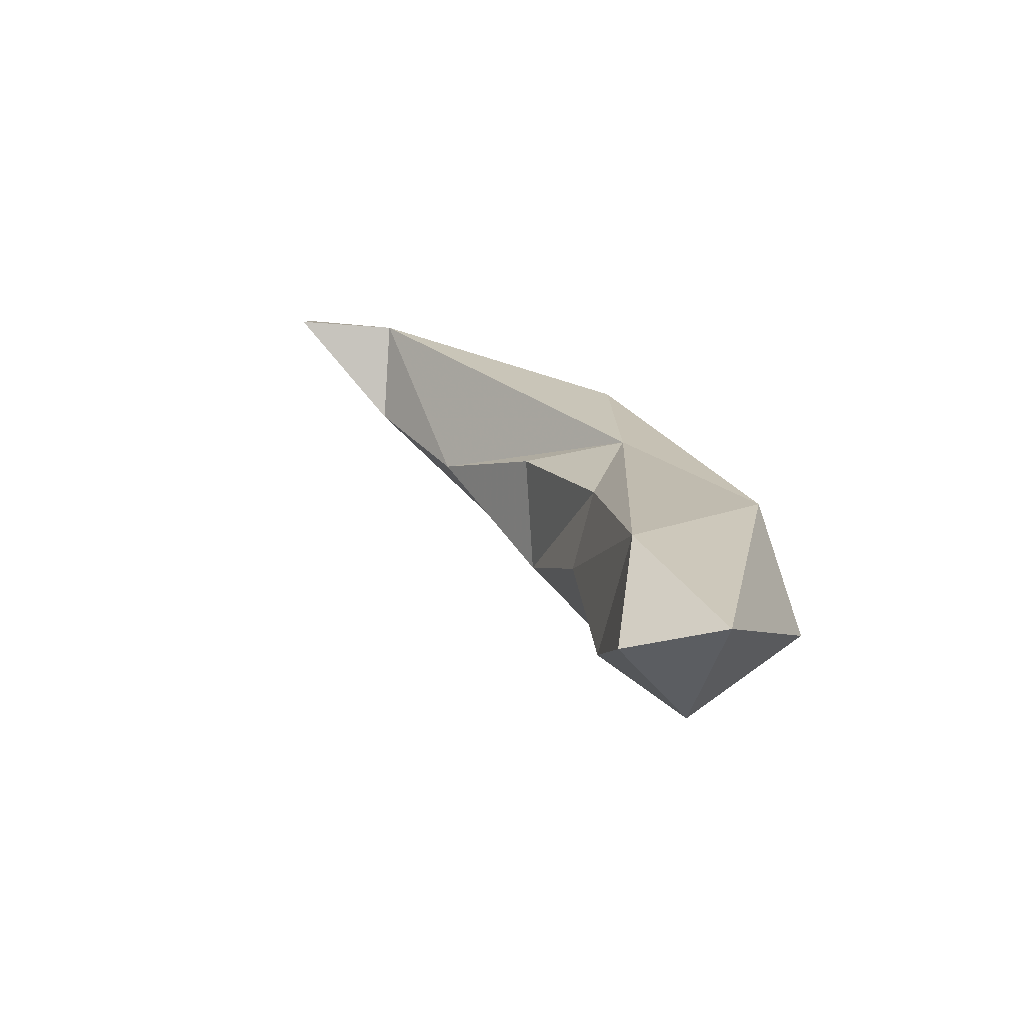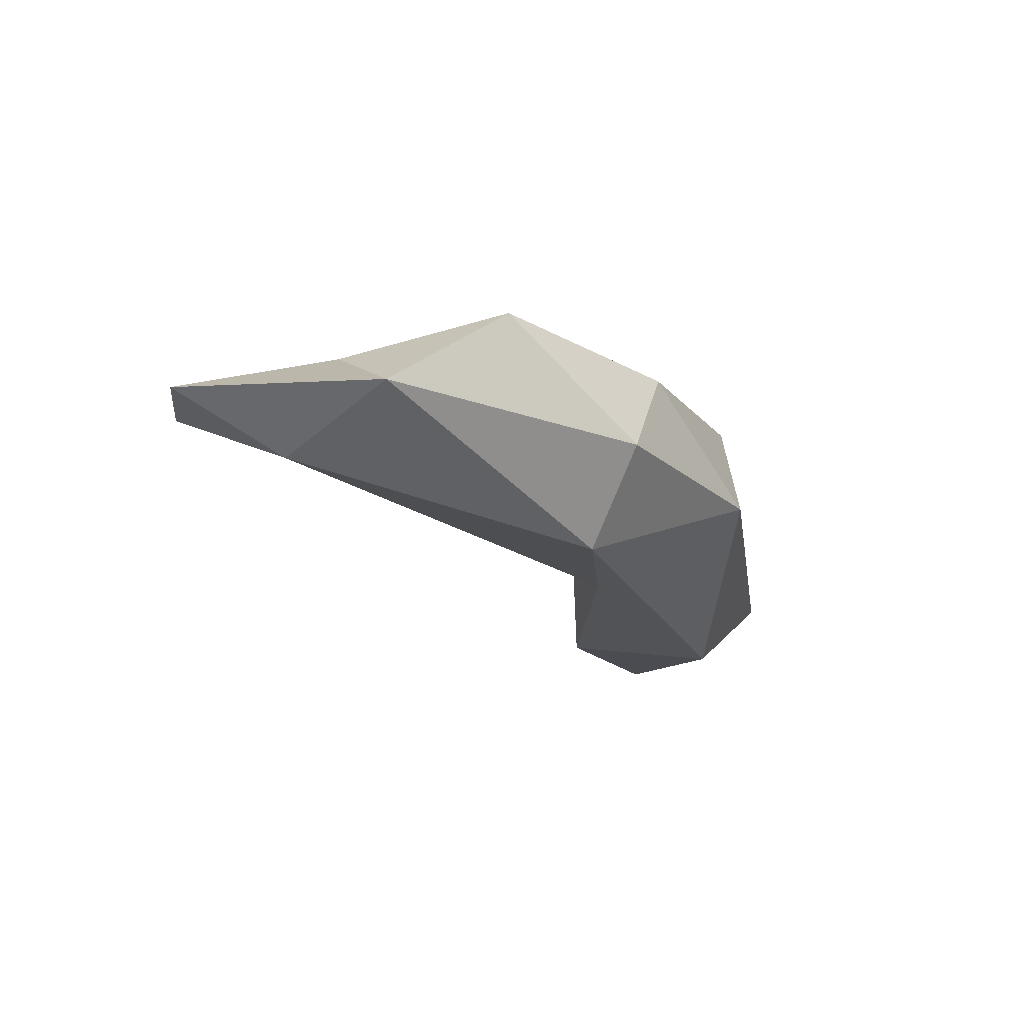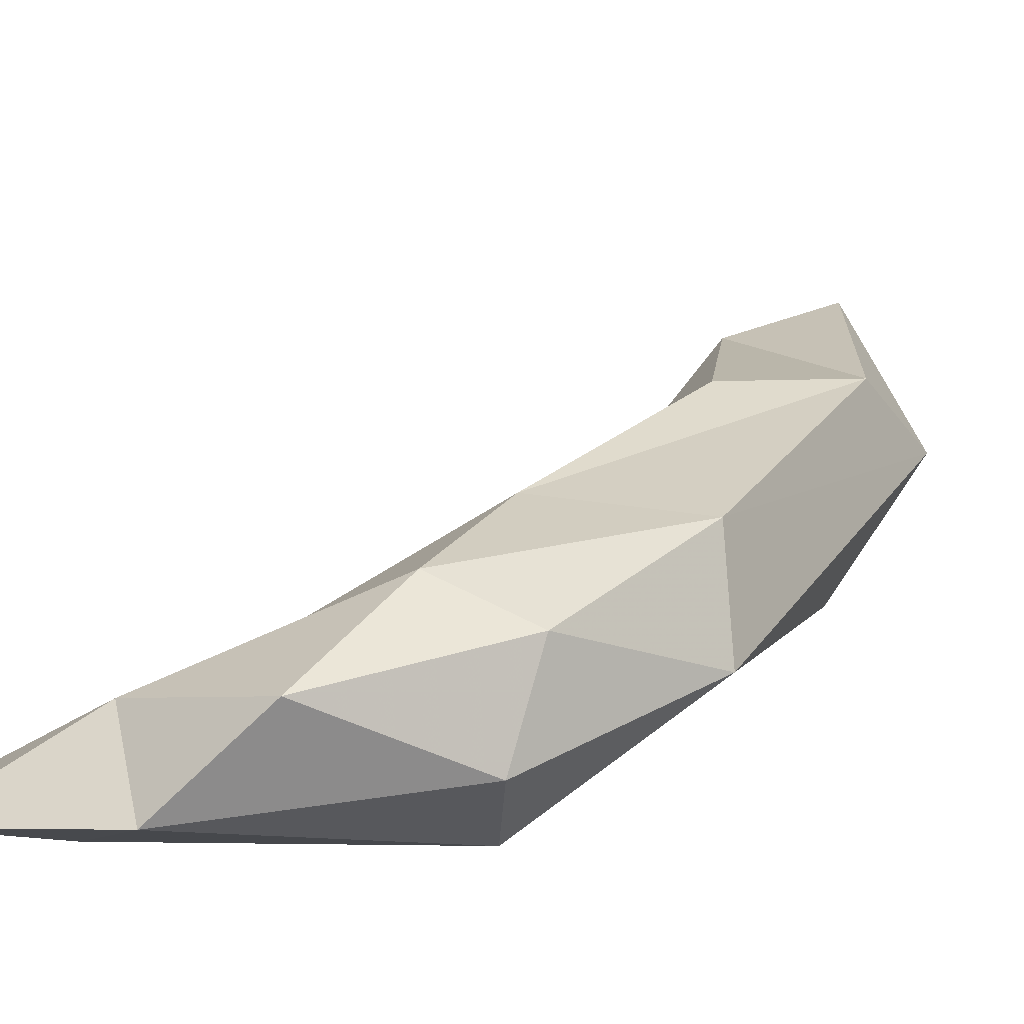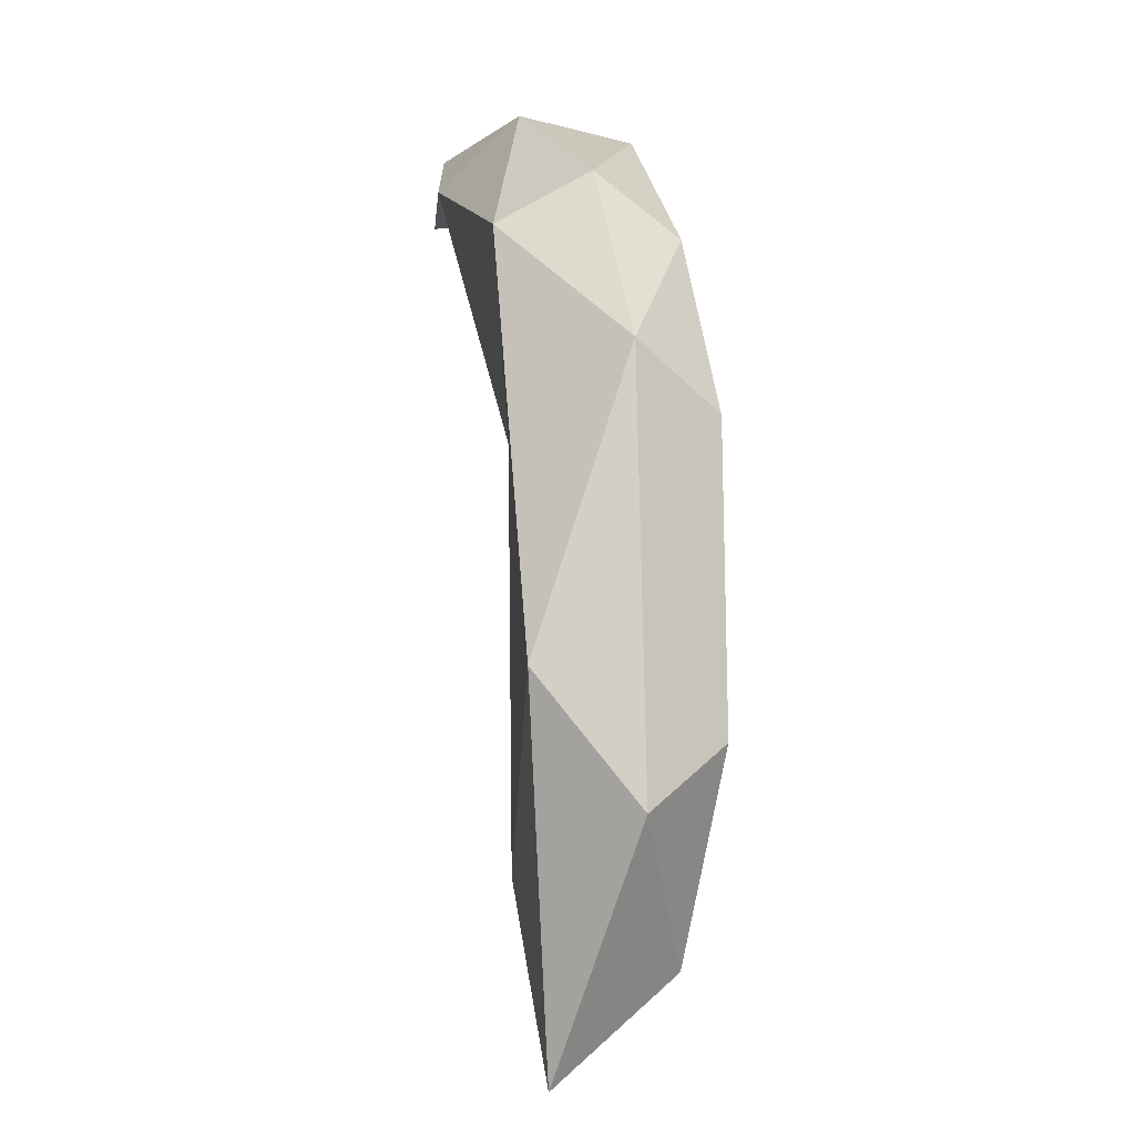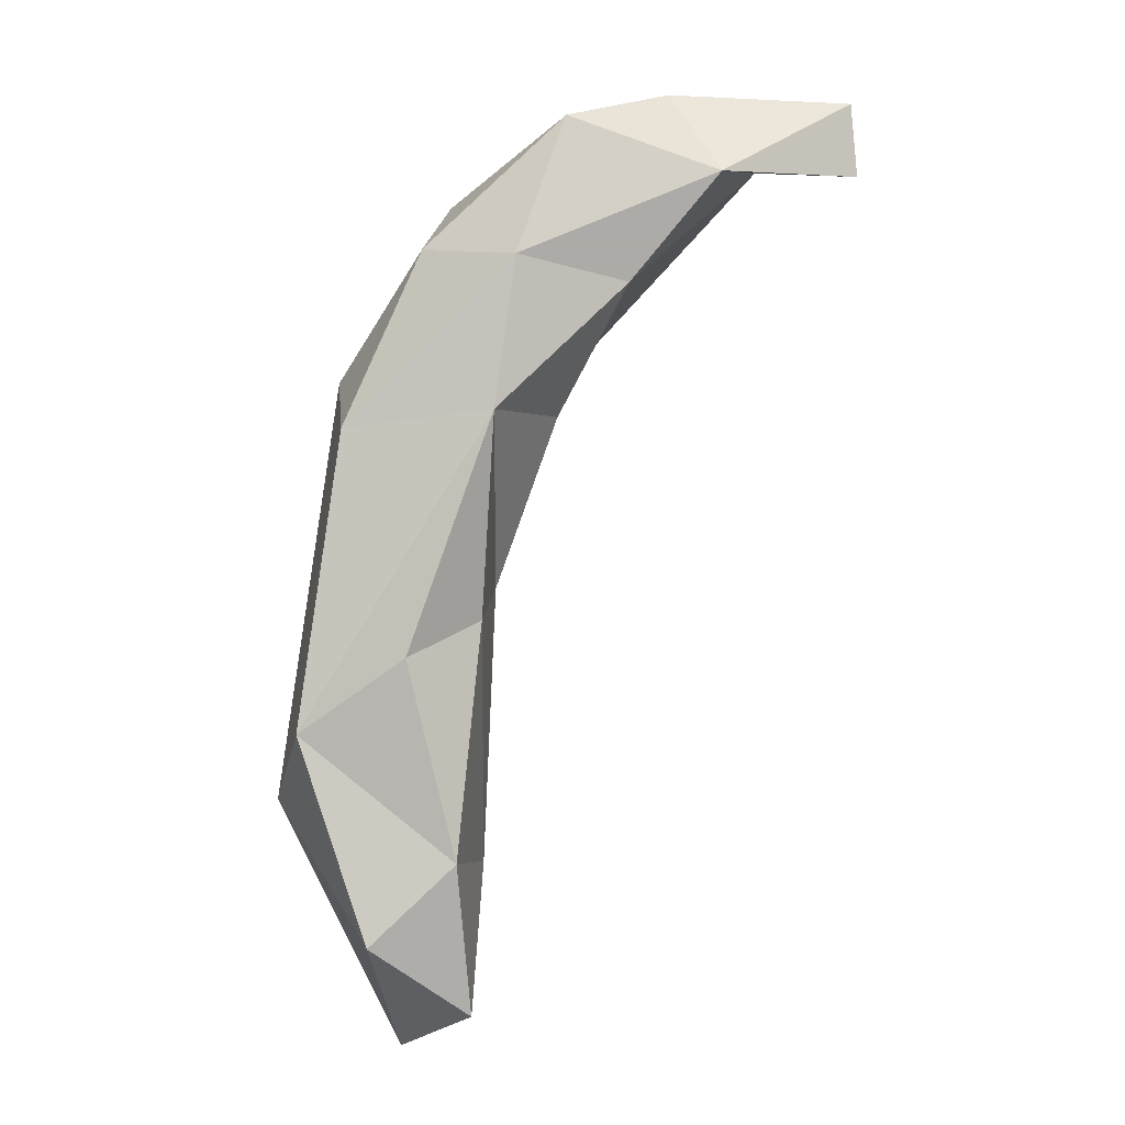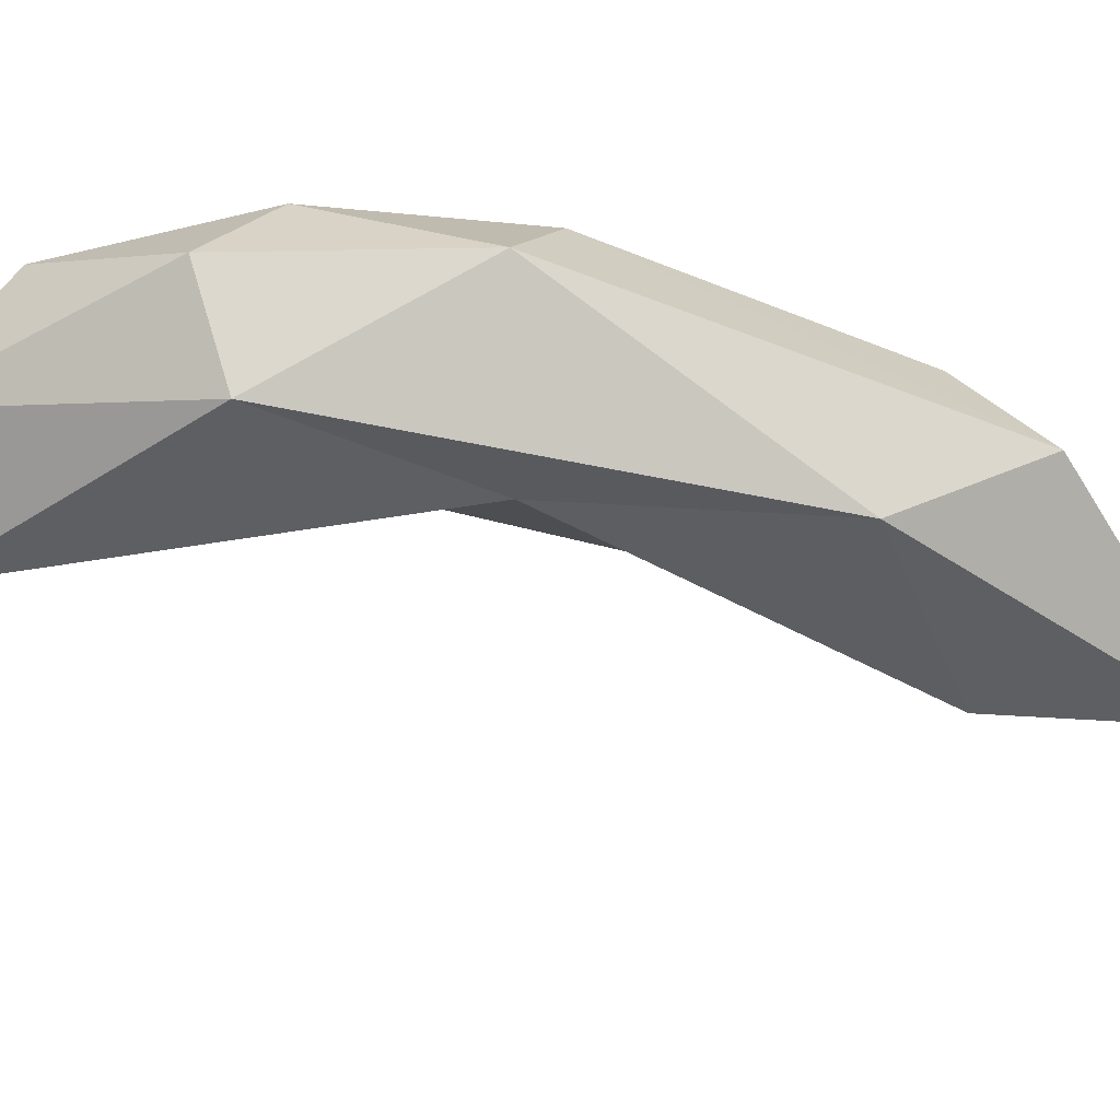
<metadata>
{"format":"obj","ext":"obj","renderer":"f3d","projection":"perspective","resolution":1024,"background":"white","views":[{"elev":-75.9,"azim":164.7,"up":"+Y"},{"elev":75.9,"azim":-169.1,"up":"+Y"},{"elev":27.1,"azim":-161.7,"up":"+Z"},{"elev":-4.5,"azim":-105.4,"up":"+Y"},{"elev":-6.6,"azim":10.1,"up":"+Y"},{"elev":-44.5,"azim":-122.8,"up":"+Z"}]}
</metadata>
<code>
v -0.02364 -0.09984 0.0053
v -0.04586 -0.05216 0.01614
v -0.02442 -0.08011 0.02873
v -0.007359 -0.09328 0.01557
v -0.007867 -0.06423 0.002692
v -0.007983 -0.06449 0.02628
v -0.03513 -0.02765 -0.001387
v -0.03404 0.02898 0.01785
v -0.009992 0.0129 0.001423
v -0.004409 -0.01115 0.008582
v -0.003913 -0.01877 0.02363
v -0.03719 -0.04053 0.03325
v -0.01568 -0.0266 0.03569
v -0.0286 0.0169 0.03534
v 0.0008597 0.0195 0.03577
v -0.007642 0.05343 -0.0009894
v -0.01201 0.06351 0.01666
v 0.008698 0.02176 0.01303
v 0.04654 0.07236 0.0004011
v 0.03093 0.0851 0.01364
v 0.01381 0.07627 0.03191
v -0.01384 0.05119 0.0329
v 0.005246 0.04843 0.03751
v 0.02463 0.04535 0.02421
v 0.04213 0.06713 0.02108
v 0.06702 0.06949 0.004033
v 0.06609 0.08381 0.005832
f 2 1 3
f 1 5 4
f 5 6 4
f 1 7 5
f 2 7 1
f 7 2 8
f 5 9 10
f 5 10 11
f 5 11 6
f 7 9 5
f 1 4 3
f 4 6 3
f 3 12 2
f 3 6 12
f 2 14 8
f 2 12 14
f 6 13 12
f 13 6 11
f 7 8 16
f 7 16 9
f 10 9 18
f 10 18 15
f 8 17 16
f 16 19 9
f 17 20 16
f 17 21 20
f 12 15 14
f 14 22 8
f 12 13 15
f 13 11 15
f 10 15 11
f 14 23 22
f 15 23 14
f 17 8 22
f 18 24 15
f 15 24 23
f 17 22 21
f 22 23 21
f 18 9 24
f 9 19 24
f 19 25 24
f 16 20 19
f 19 26 25
f 19 27 26
f 19 20 27
f 20 25 27
f 27 25 26
f 24 25 23
f 23 25 21
f 25 20 21

</code>
